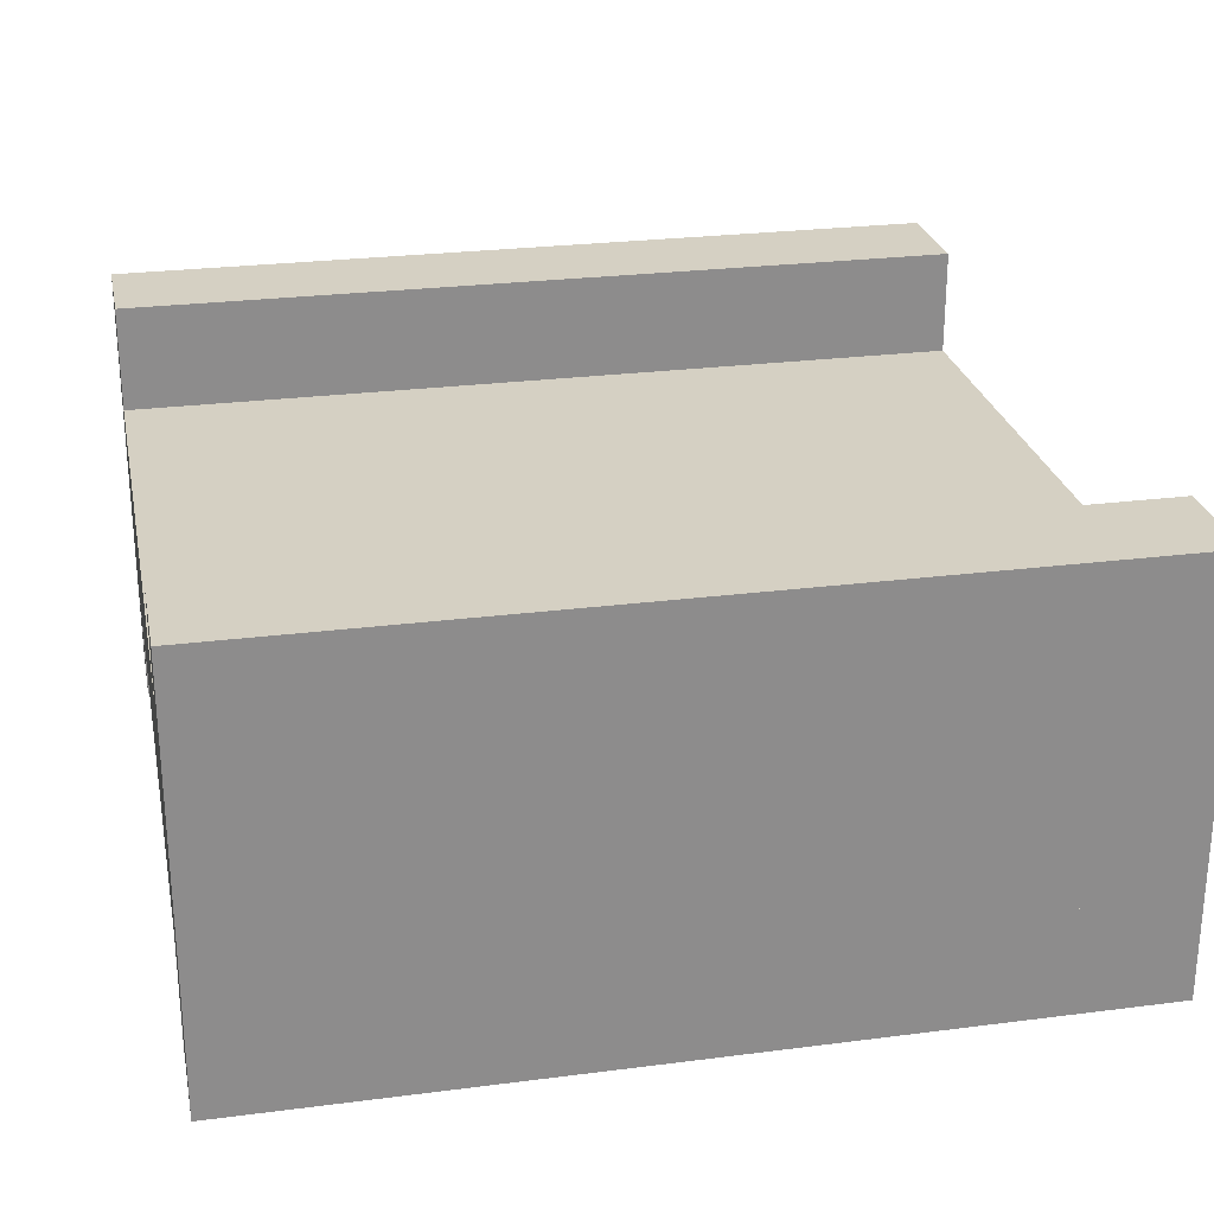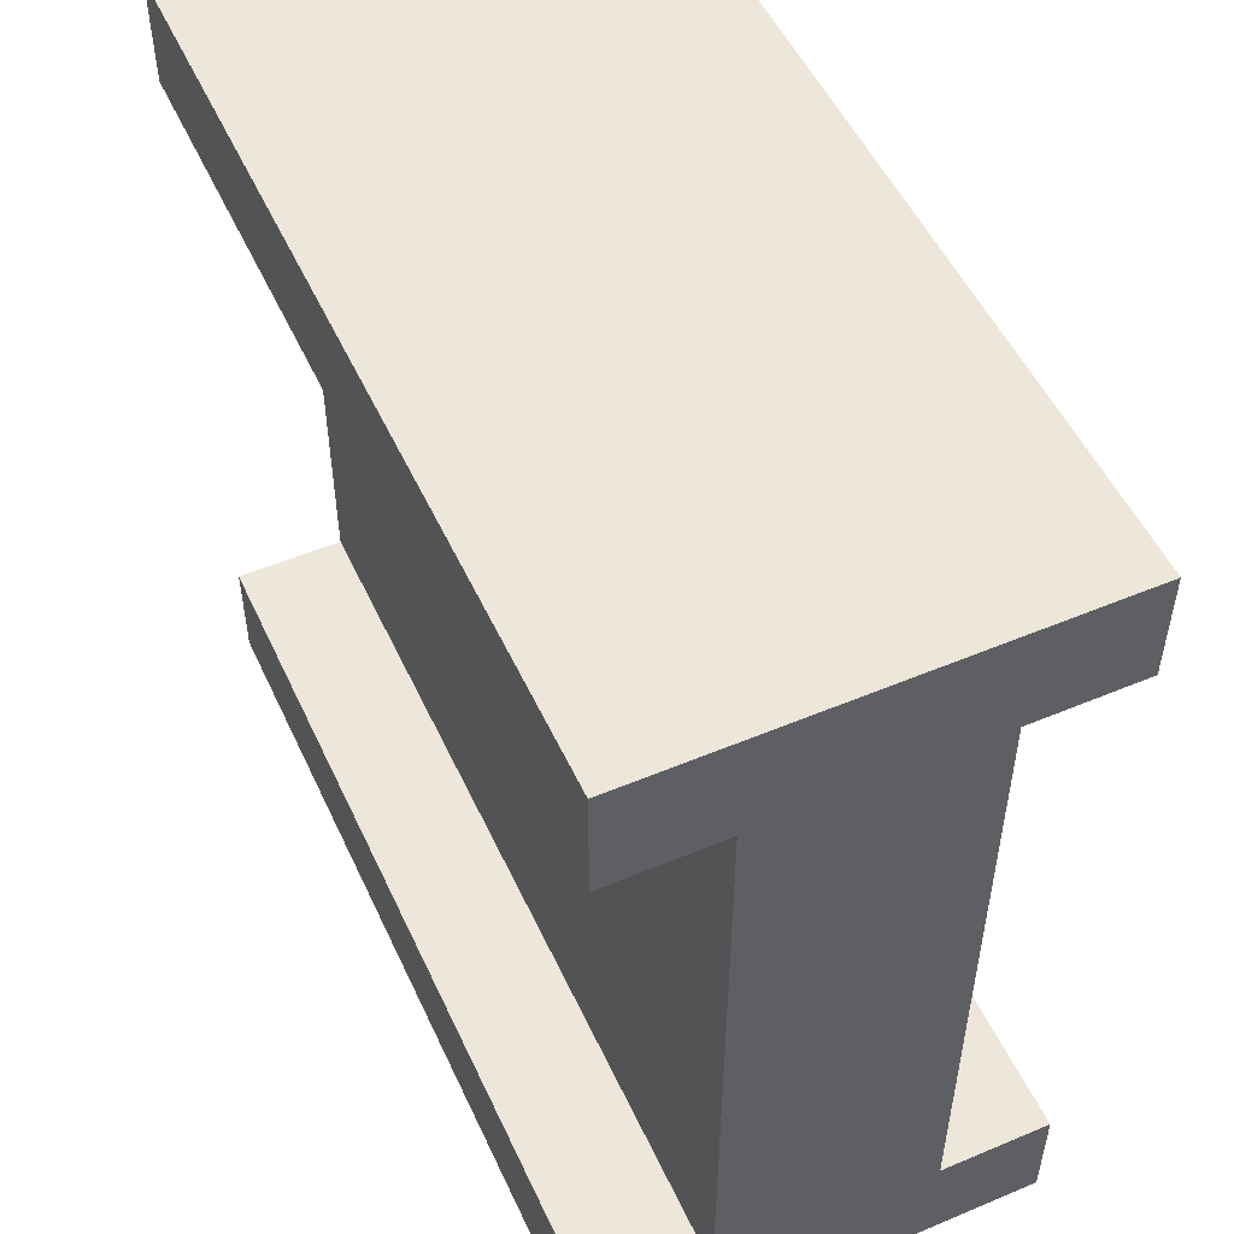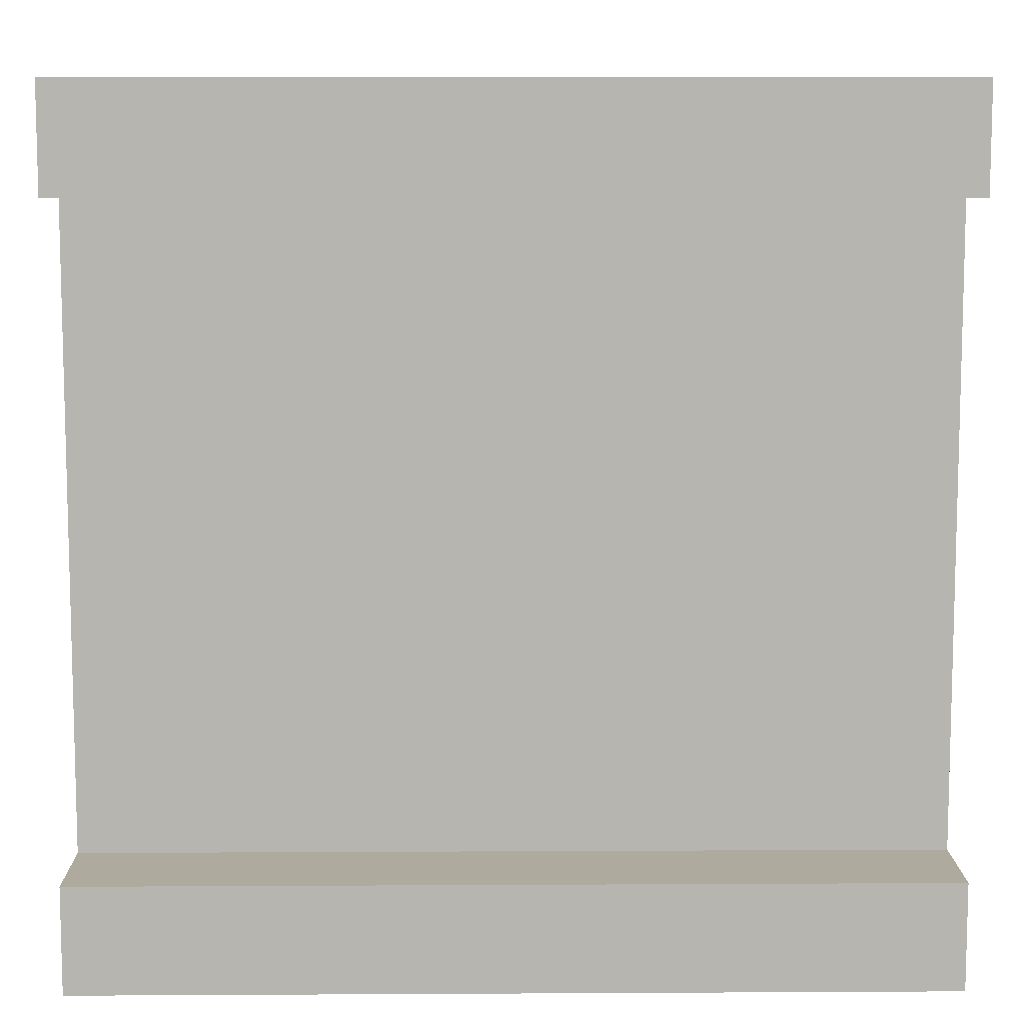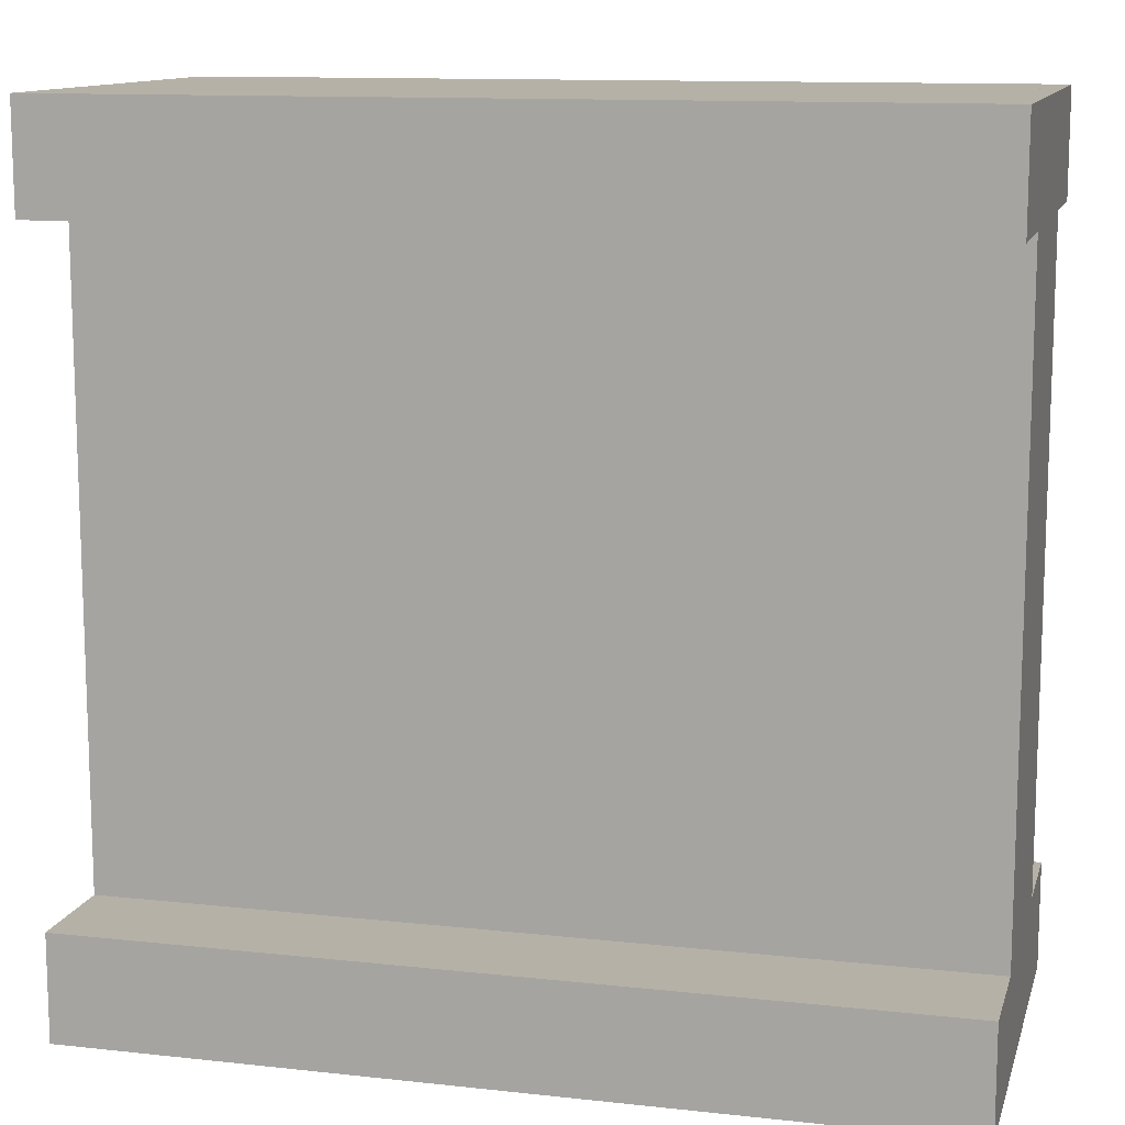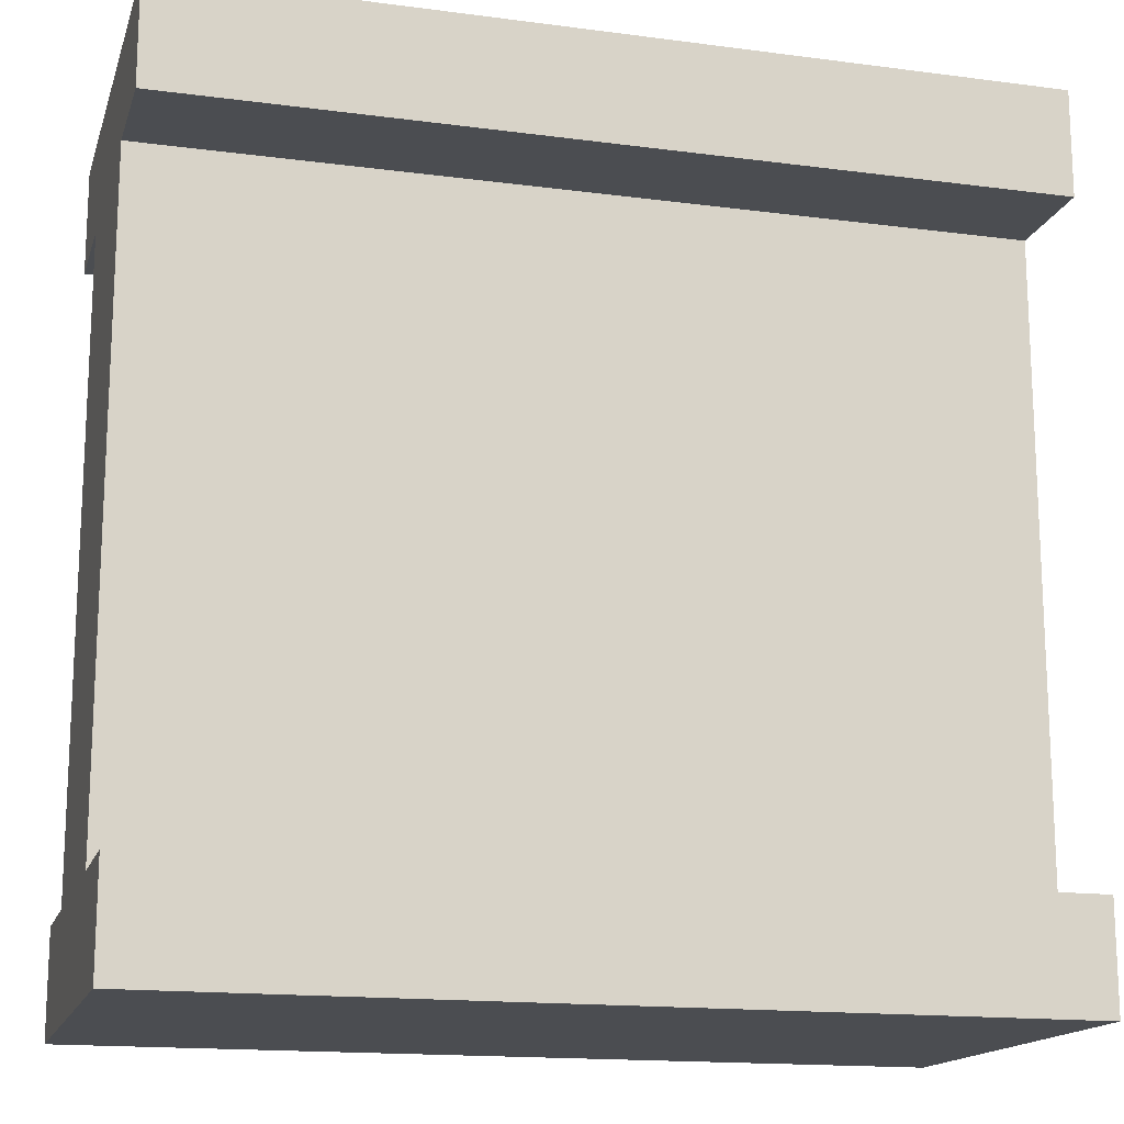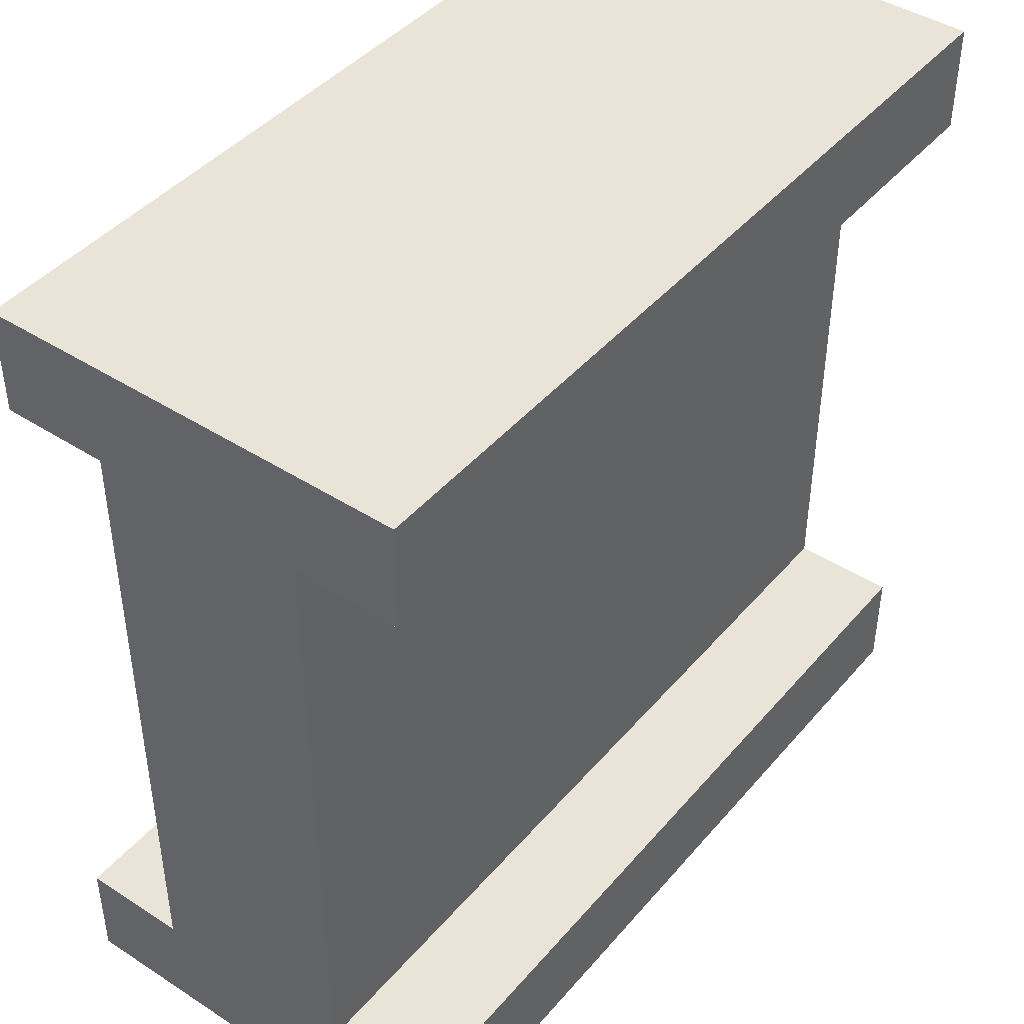
<metadata>
{"format":"obj","ext":"obj","renderer":"f3d","projection":"perspective","resolution":1024,"background":"white","views":[{"elev":26.0,"azim":168.5,"up":"+Z"},{"elev":52.0,"azim":65.6,"up":"+Y"},{"elev":9.2,"azim":179.2,"up":"+Y"},{"elev":12.1,"azim":-165.5,"up":"+Y"},{"elev":-15.9,"azim":-15.3,"up":"+Y"},{"elev":43.5,"azim":-52.8,"up":"+Y"}]}
</metadata>
<code>
o Wall_Str_01_2
v -1 0 0.25
v 1 0 0.25
v -1 0.25 0.5
v 1 0.25 0.5
v -1 0.25 0.25
v 1 0.25 0.25
v -1 0 0.5
v 1 0 0.5
v -1 0.25 0.5
v 1 0.25 0.5
v -1 2 0.5
v 1 2 0.5
v -1 2 -0.5
v 1 2 -0.5
v -1 1.75 0.5
v 1 1.75 0.5
v -1 2 0.5
v 1 2 0.5
v -1 1.75 0.5
v 1 1.75 0.5
v -1 1.75 0.25
v 1 1.75 0.25
v 1 0.25 -0.5
v -1 0.25 -0.5
v 1 0.25 -0.25
v -1 0.25 -0.25
v 1 0 -0.5
v -1 0 -0.5
v 1 0.25 -0.5
v -1 0.25 -0.5
v 1 0 -0.25
v -1 0 -0.25
v 1 1.75 -0.5
v -1 1.75 -0.5
v 1 2 -0.5
v -1 2 -0.5
v 1 0 0.25
v 1 0 -0.25
v -1 0 0.25
v -1 0 -0.25
v 1 0 -0.25
v 1 0 -0.5
v 1 0.25 -0.25
v 1 0.25 -0.5
v 1 0 0.5
v 1 0 0.25
v 1 0.25 0.5
v 1 0.25 0.25
v -1 0 0.5
v -1 0 0.25
v -1 0.25 0.5
v -1 0.25 0.25
v -1 0 -0.25
v -1 0 -0.5
v -1 0.25 -0.25
v -1 0.25 -0.5
v -1 1.75 0.5
v -1 1.75 0.25
v -1 2 0.5
v -1 2 0.25
v -1 1.75 -0.25
v -1 1.75 -0.5
v -1 2 -0.25
v -1 2 -0.5
v 1 1.75 0.5
v 1 1.75 0.25
v 1 2 0.5
v 1 2 0.25
v 1 1.75 -0.25
v 1 1.75 -0.5
v 1 2 -0.25
v 1 2 -0.5
v -1 2 0.25
v 1 2 0.25
v 1 2 0.25
v 1 2 -0.25
v -1 2 0.25
v -1 2 -0.25
v 1 2 -0.25
v -1 2 -0.25
v -1 0 0.5
v 1 0 0.5
v -1 0 -0.5
v 1 0 -0.5
v 1e-06 0 0.5
v 1e-06 0 0.5
v -1e-06 0 -0.5
v -1e-06 0 -0.5
v 1e-06 0 0.5
v 1e-06 0 0.5
v 1e-06 0.25 0.5
v 1e-06 0.25 0.5
v 1e-06 0.25 0.5
v 1e-06 0.25 0.5
v 0 0.25 0.25
v 0 0.25 0.25
v 1e-06 1.75 0.5
v 1e-06 1.75 0.5
v 0 1.75 0.25
v 0 1.75 0.25
v 1e-06 1.75 0.5
v 1e-06 1.75 0.5
v 1e-06 2 0.5
v 1e-06 2 0.5
v 1e-06 0 -0.25
v 1e-06 0 -0.25
v 1e-06 2 -0.25
v 1e-06 2 -0.25
v 0 0 0.25
v 0 0 0.25
v 0 2 0.25
v 0 2 0.25
v -1e-06 1.75 -0.5
v -1e-06 1.75 -0.5
v -1e-06 2 -0.5
v -1e-06 2 -0.5
v 1e-06 2 0.5
v 1e-06 2 0.5
v -1e-06 2 -0.5
v -1e-06 2 -0.5
v -1e-06 0.25 -0.5
v -1e-06 0.25 -0.5
v -0 0.25 -0.25
v -0 0.25 -0.25
v -1e-06 0 -0.5
v -1e-06 0 -0.5
v -1e-06 0.25 -0.5
v -1e-06 0.25 -0.5
v 0 1.75 -0.5
v 1e-06 1.75 -0.25
v -1 1.75 -0.5
v -1 1.75 -0.25
v 0 1.75 -0.5
v 1e-06 1.75 -0.25
v 1 1.75 -0.5
v 1 1.75 -0.25
f 94 4 6 95
f 89 8 10 92
f 118 12 14 119
f 101 16 18 104
f 97 100 22 20
f 121 24 26 124
f 125 28 30 128
f 113 34 36 116
f 105 32 80 107
f 41 42 44 43
f 45 46 48 47
f 49 51 52 50
f 53 55 56 54
f 57 59 60 58
f 61 63 64 62
f 65 66 68 67
f 69 70 72 71
f 37 38 76 75
f 39 77 78 40
f 110 2 74 111
f 85 88 84 82
f 81 83 87 86
f 7 90 91 9
f 3 93 96 5
f 19 21 99 98
f 15 102 103 17
f 31 106 108 79
f 1 109 112 73
f 33 114 115 35
f 11 117 120 13
f 23 122 123 25
f 27 126 127 29
f 129 130 132 131
f 135 136 134 133

</code>
